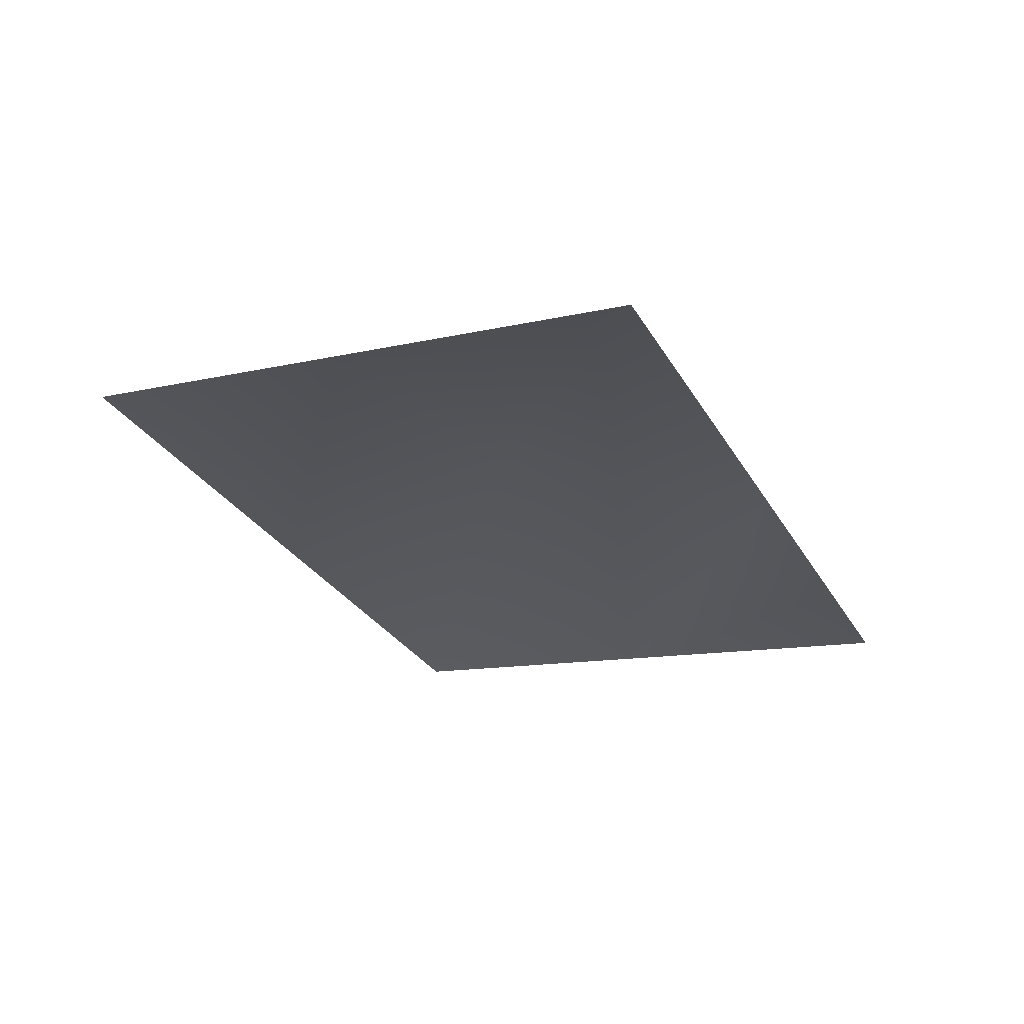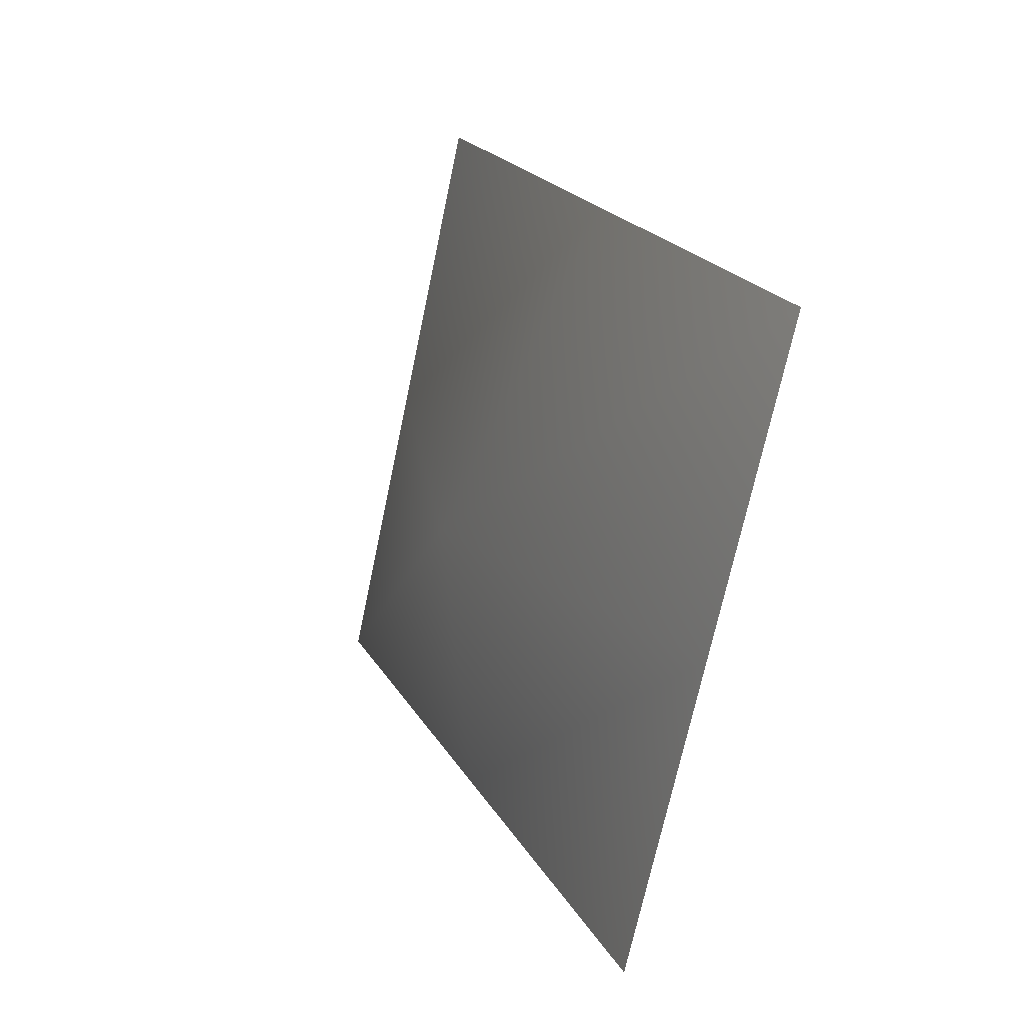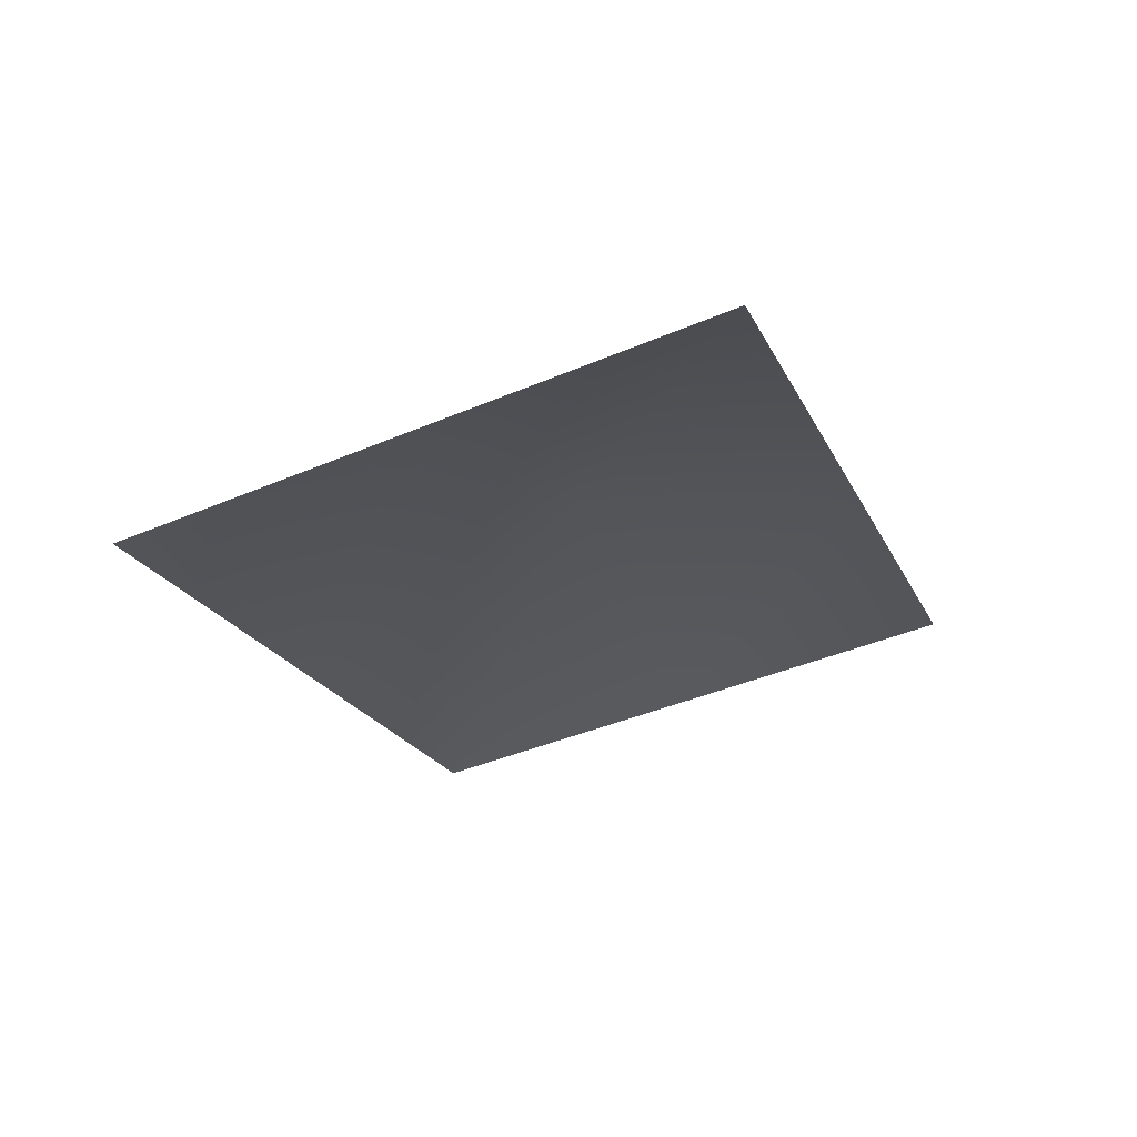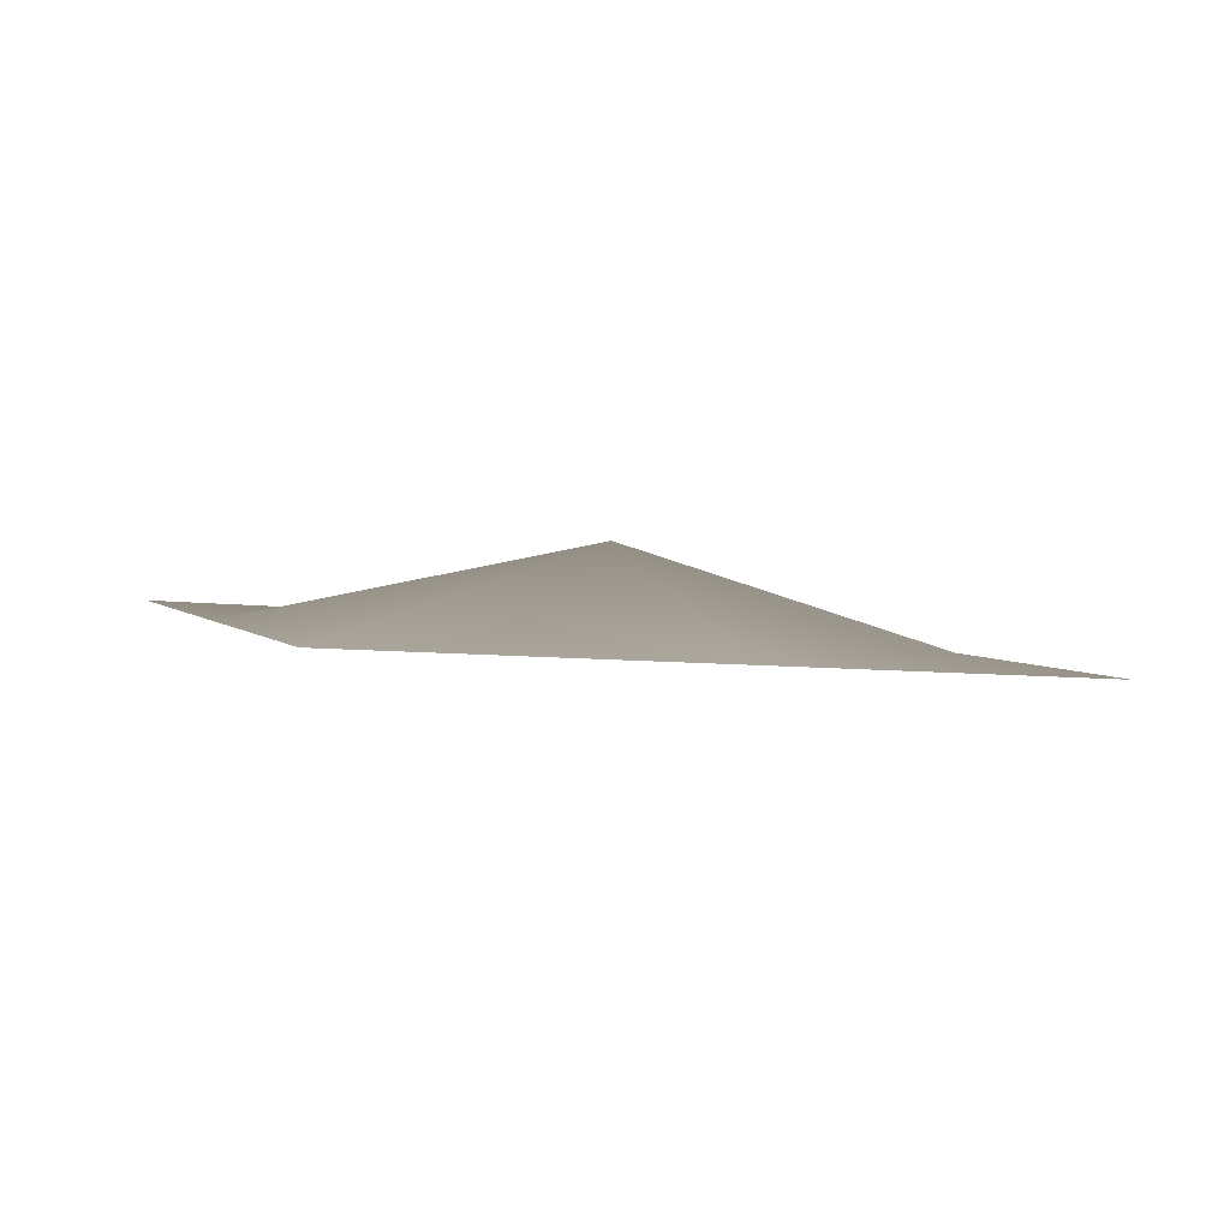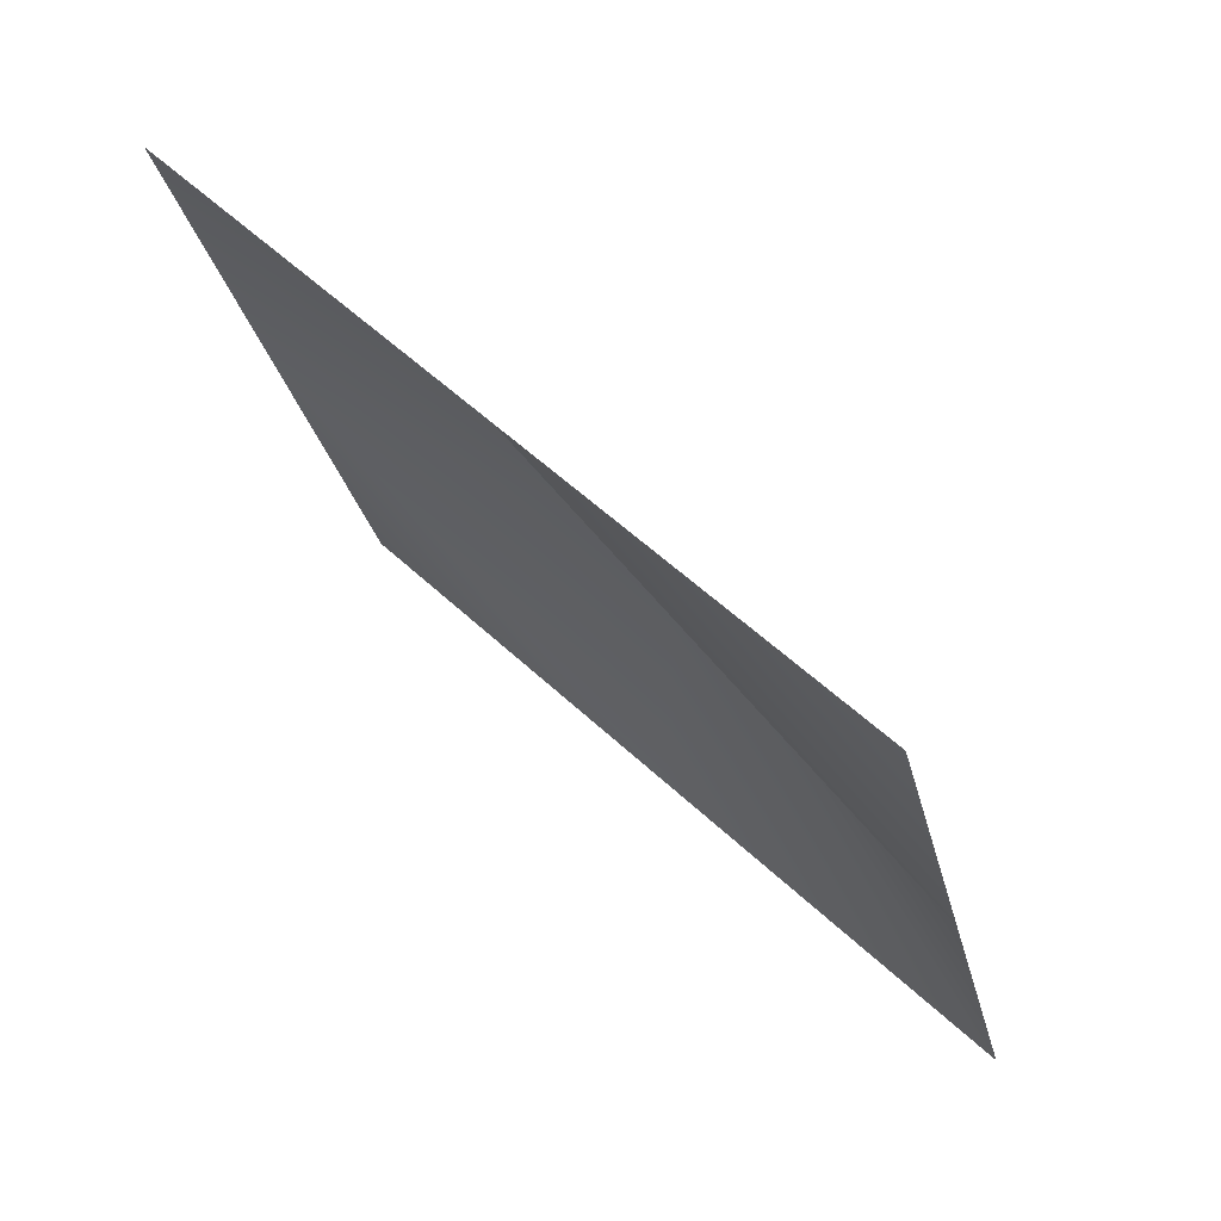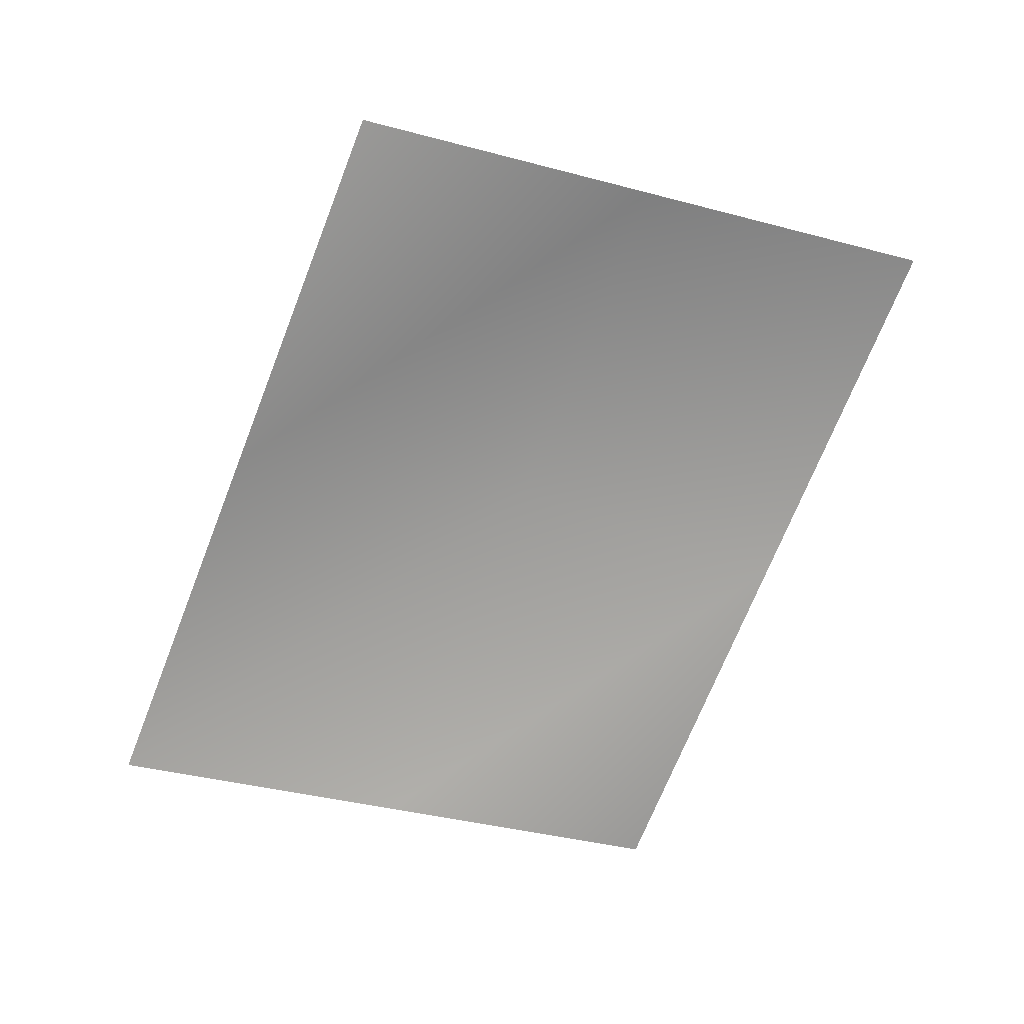
<metadata>
{"format":"obj","ext":"obj","renderer":"f3d","projection":"perspective","resolution":1024,"background":"white","views":[{"elev":-28.6,"azim":-69.2,"up":"+Y"},{"elev":16.3,"azim":-110.9,"up":"+Z"},{"elev":-21.5,"azim":106.6,"up":"+Y"},{"elev":-5.9,"azim":-31.3,"up":"+Y"},{"elev":60.7,"azim":44.7,"up":"+Z"},{"elev":-70.0,"azim":65.0,"up":"+Y"}]}
</metadata>
<code>
g Plane10
v -2.082e+04 1039 -6142
v -2.075e+04 1110 -6578
v -2.018e+04 1248 -6562
v -2.026e+04 1042 -6108
v -2.068e+04 1180 -7015
v -2.012e+04 1182 -6980
v -1.962e+04 1115 -6510
v -1.969e+04 1045 -6073
v -1.955e+04 1185 -6946
f 5 6 2
f 3 2 6
f 2 3 1
f 4 1 3
f 6 9 3
f 7 3 9
f 3 7 4
f 8 4 7

</code>
